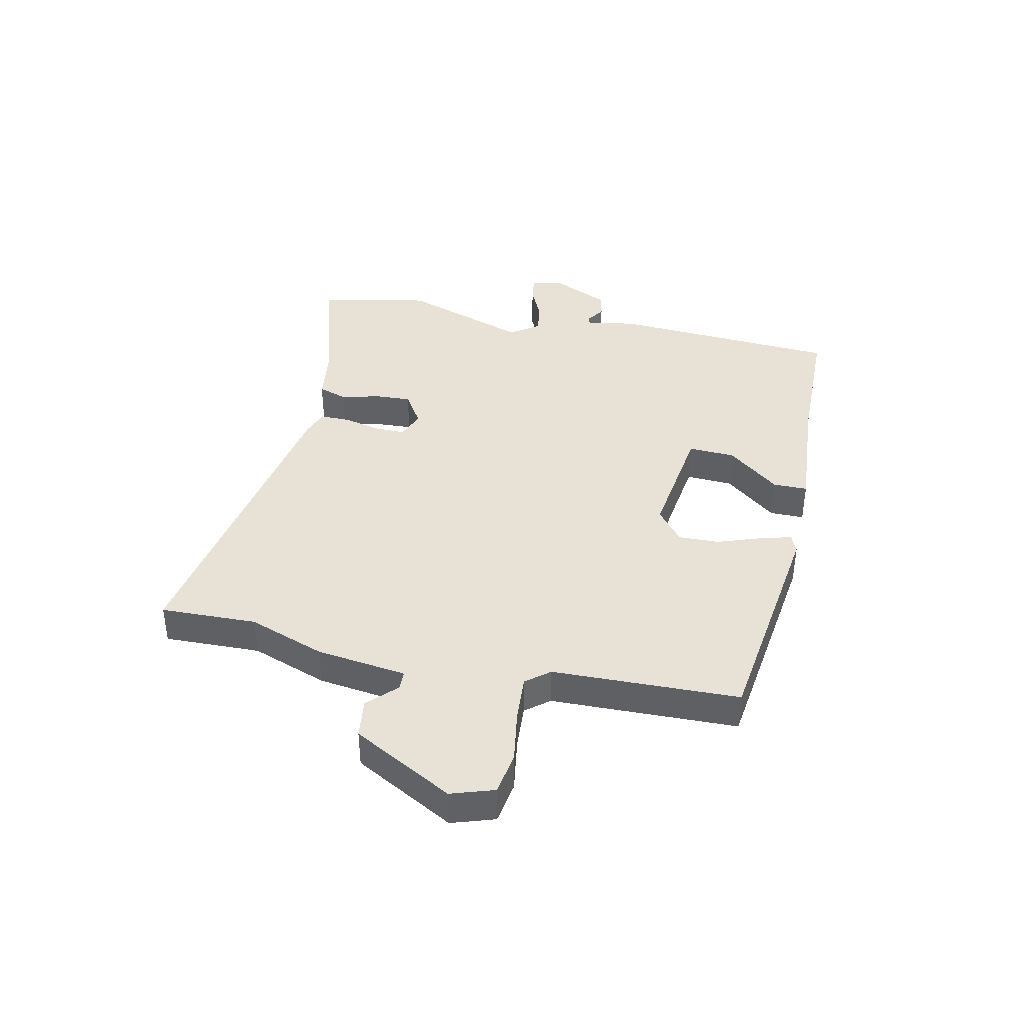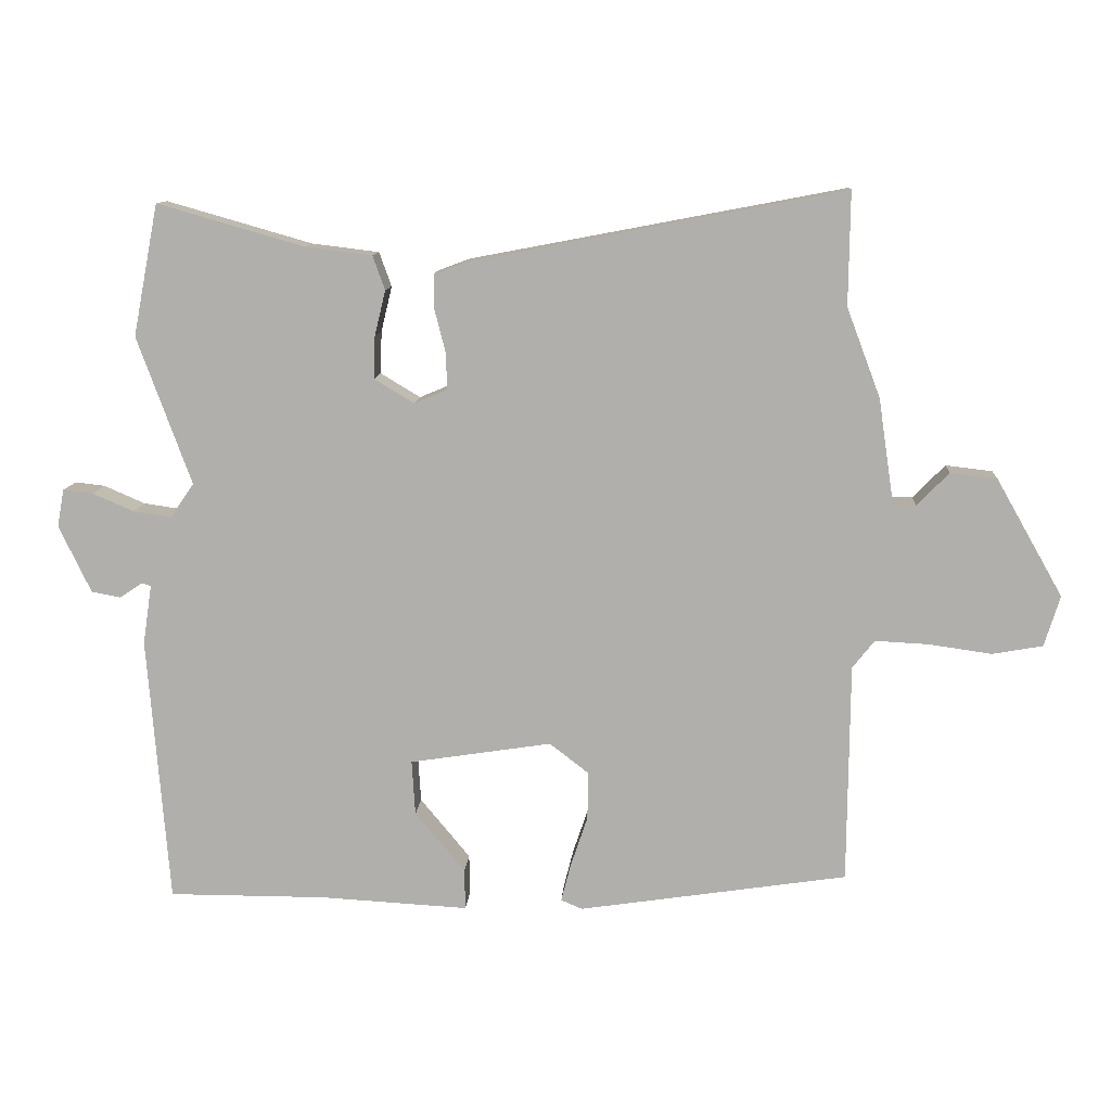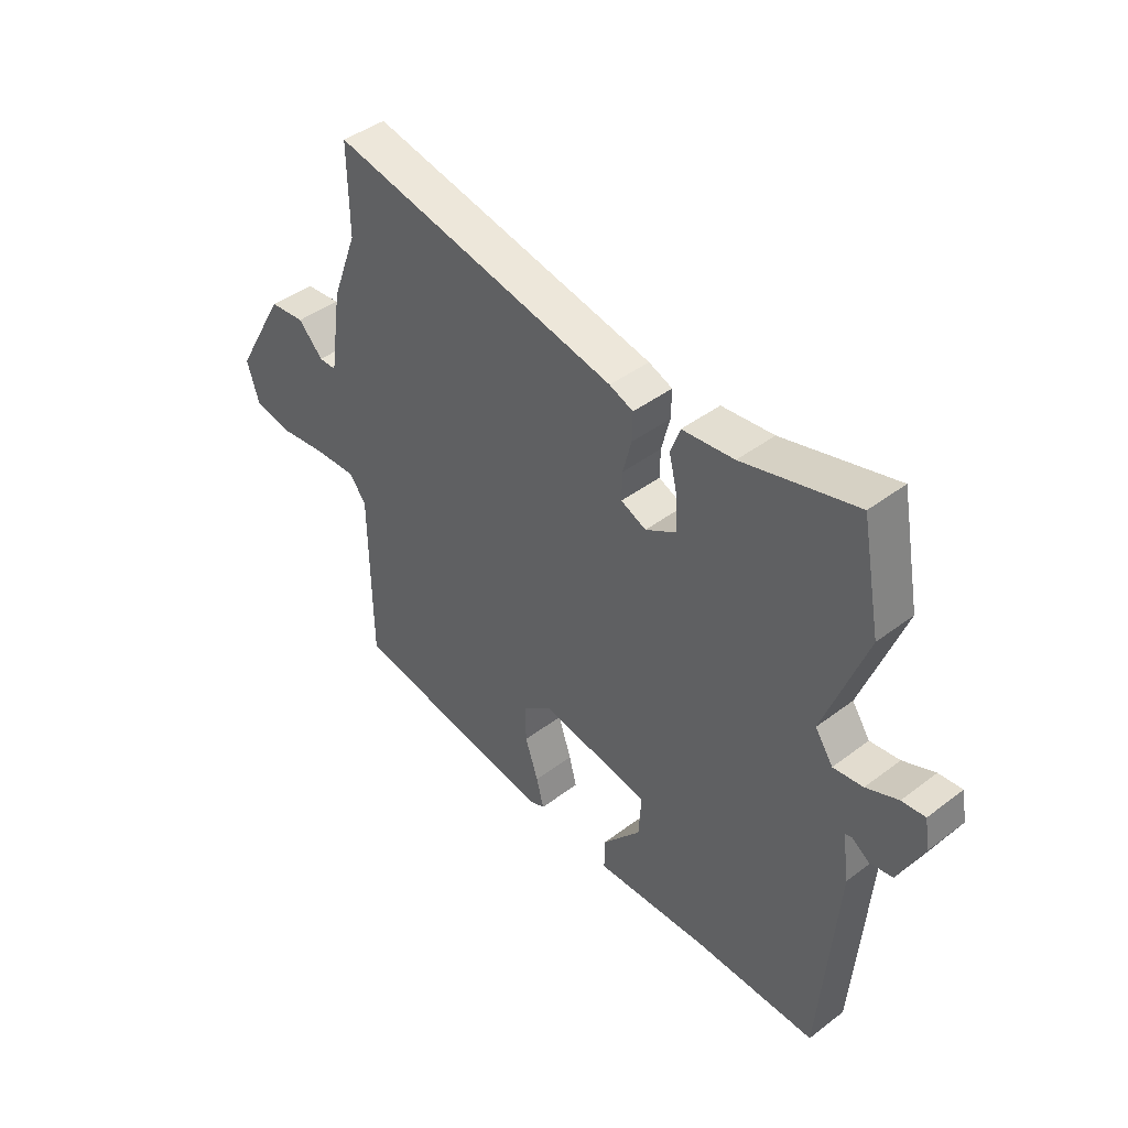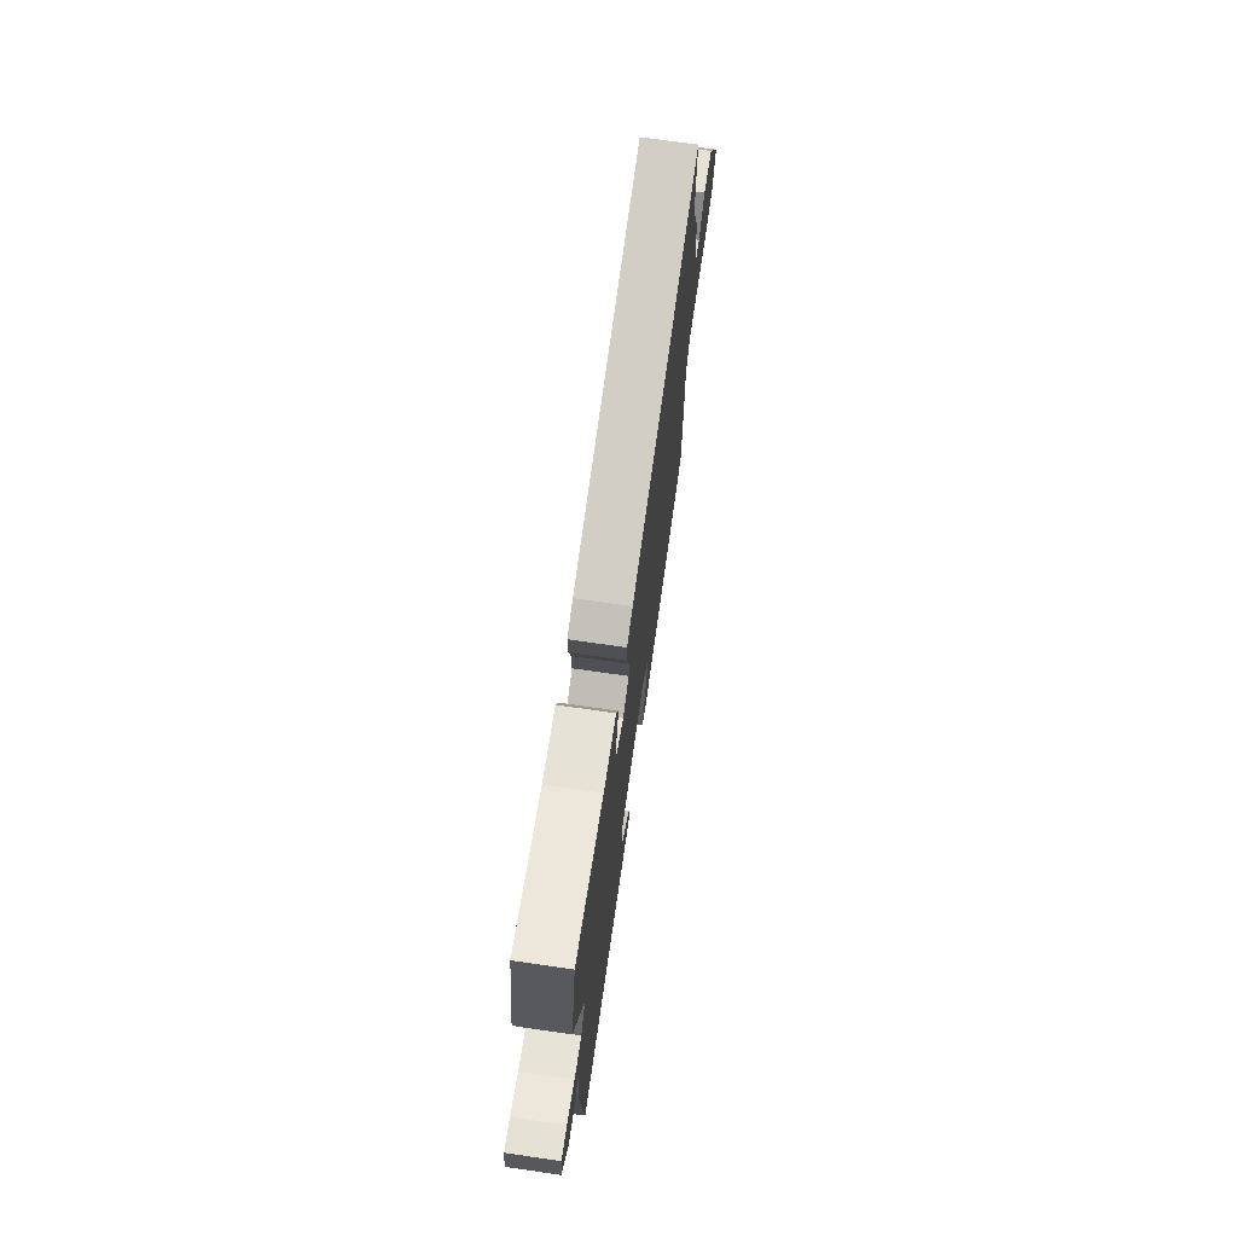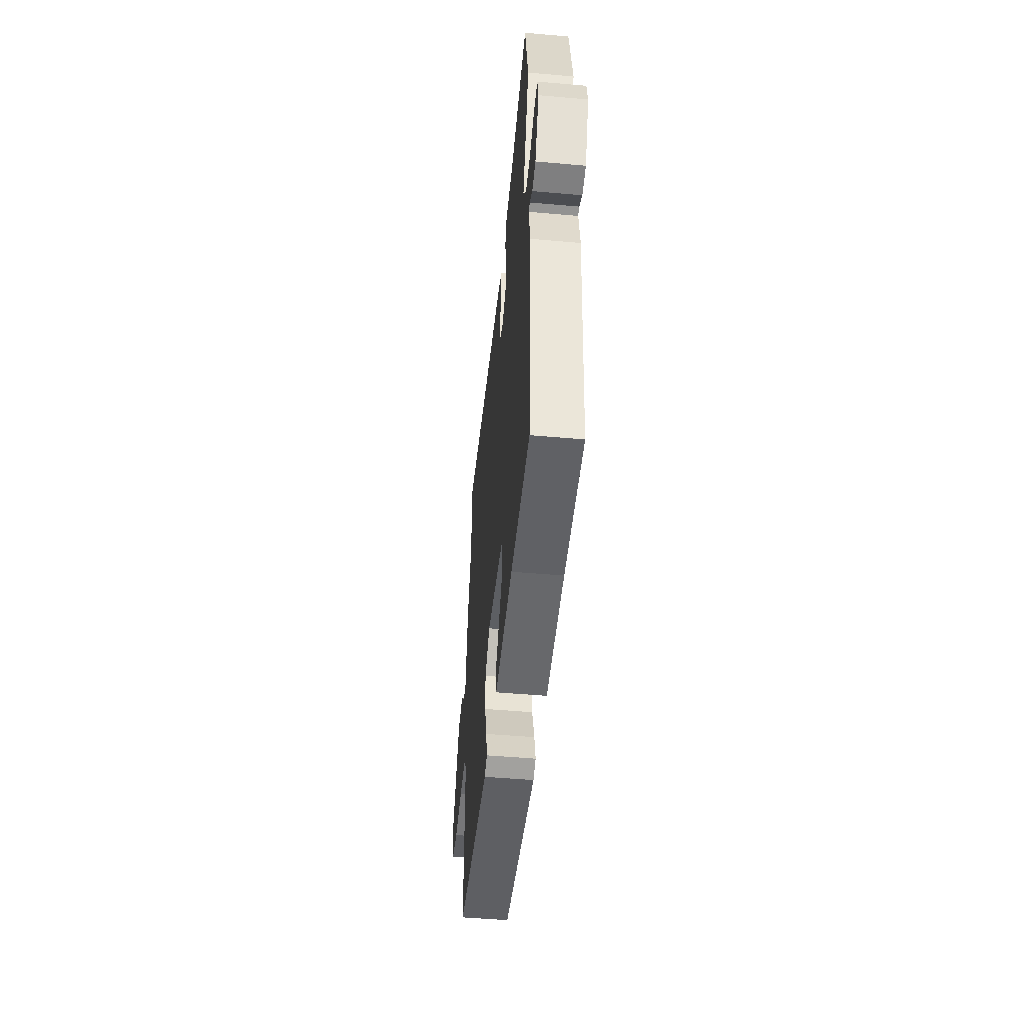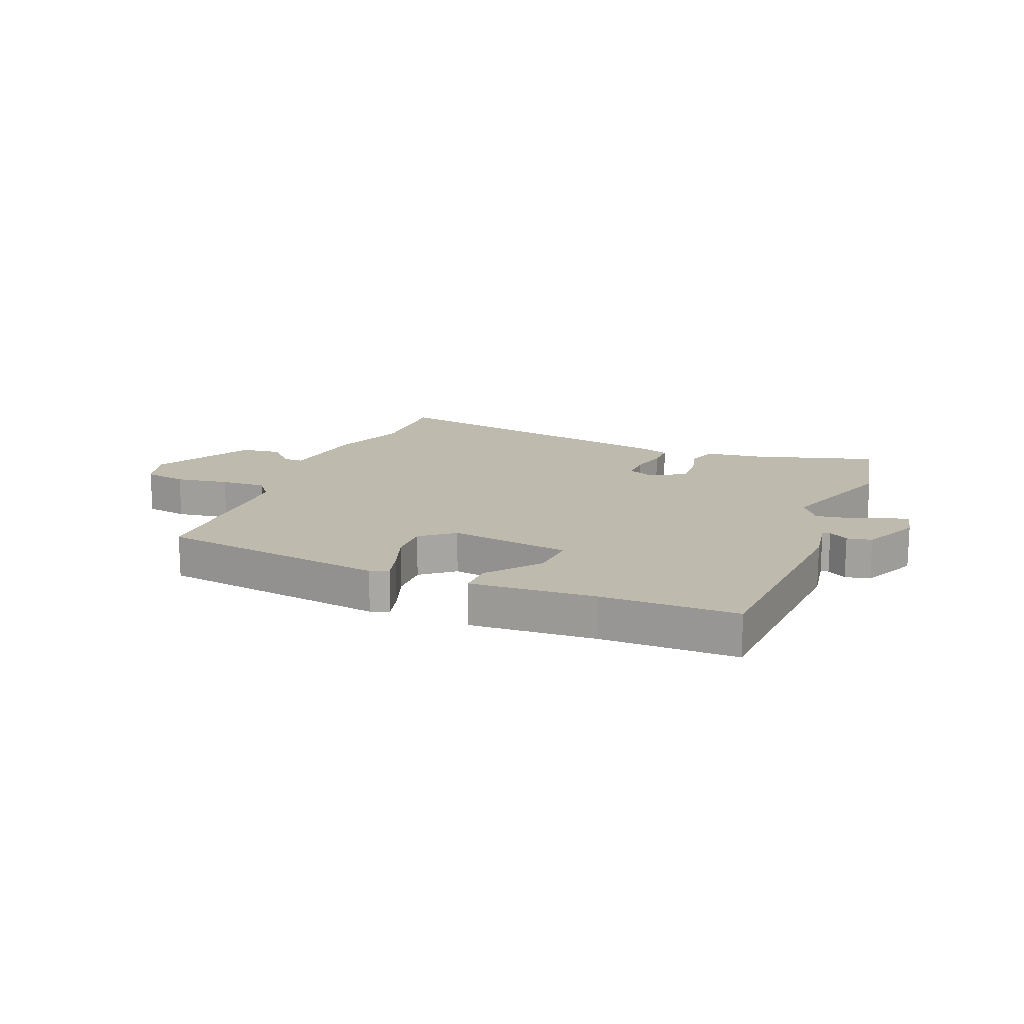
<metadata>
{"format":"obj","ext":"obj","renderer":"f3d","projection":"perspective","resolution":1024,"background":"white","views":[{"elev":40.1,"azim":101.3,"up":"+Y"},{"elev":11.0,"azim":3.8,"up":"+Z"},{"elev":43.5,"azim":-131.7,"up":"+Z"},{"elev":71.3,"azim":-81.8,"up":"+Z"},{"elev":-49.1,"azim":-95.6,"up":"+Z"},{"elev":15.6,"azim":-158.7,"up":"+Y"}]}
</metadata>
<code>
v -0.5 0.07 -0.497
v -0.531 0.07 -0.106
v -0.518 0.07 -0.019
v -0.531 0.07 -0.015
v -0.564 0.07 -0.037
v -0.607 0.07 -0.029
v -0.654 0.07 0.069
v -0.644 0.07 0.124
v -0.6 0.07 0.119
v -0.54 0.07 0.093
v -0.484 0.07 0.085
v -0.45 0.07 0.135
v -0.529 0.07 0.351
v -0.492 0.07 0.543
v -0.278 0.07 0.482
v -0.18 0.07 0.47
v -0.162 0.07 0.42
v -0.178 0.07 0.354
v -0.18 0.07 0.292
v -0.122 0.07 0.257
v -0.074 0.07 0.277
v -0.075 0.07 0.329
v -0.091 0.07 0.392
v -0.092 0.07 0.444
v -0.047 0.07 0.461
v 0.501 0.07 0.565
v 0.499 0.07 0.4
v 0.548 0.07 0.27
v 0.571 0.07 0.115
v 0.604 0.07 0.115
v 0.651 0.07 0.163
v 0.719 0.07 0.155
v 0.816 0.07 -0.016
v 0.793 0.07 -0.09
v 0.72 0.07 -0.103
v 0.628 0.07 -0.09
v 0.55 0.07 -0.086
v 0.518 0.07 -0.127
v 0.515 0.07 -0.447
v 0.123 0.07 -0.506
v 0.092 0.07 -0.493
v 0.106 0.07 -0.438
v 0.131 0.07 -0.364
v 0.132 0.07 -0.294
v 0.075 0.07 -0.25
v -0.132 0.07 -0.282
v -0.127 0.07 -0.362
v -0.054 0.07 -0.45
v -0.053 0.07 -0.509
v -0.268 0.07 -0.497
v -0.5 0 -0.497
v -0.531 0 -0.106
v -0.518 0 -0.019
v -0.531 0 -0.015
v -0.564 0 -0.037
v -0.607 0 -0.029
v -0.654 0 0.069
v -0.644 0 0.124
v -0.6 0 0.119
v -0.54 0 0.093
v -0.484 0 0.085
v -0.45 0 0.135
v -0.529 0 0.351
v -0.492 0 0.543
v -0.278 0 0.482
v -0.18 0 0.47
v -0.162 0 0.42
v -0.178 0 0.354
v -0.18 0 0.292
v -0.122 0 0.257
v -0.074 0 0.277
v -0.075 0 0.329
v -0.091 0 0.392
v -0.092 0 0.444
v -0.047 0 0.461
v 0.501 0 0.565
v 0.499 0 0.4
v 0.548 0 0.27
v 0.571 0 0.115
v 0.604 0 0.115
v 0.651 0 0.163
v 0.719 0 0.155
v 0.816 0 -0.016
v 0.793 0 -0.09
v 0.72 0 -0.103
v 0.628 0 -0.09
v 0.55 0 -0.086
v 0.518 0 -0.127
v 0.515 0 -0.447
v 0.123 0 -0.506
v 0.092 0 -0.493
v 0.106 0 -0.438
v 0.131 0 -0.364
v 0.132 0 -0.294
v 0.075 0 -0.25
v -0.132 0 -0.282
v -0.127 0 -0.362
v -0.054 0 -0.45
v -0.053 0 -0.509
v -0.268 0 -0.497
f 47 48 49 50
f 1 2 3
f 50 1 3
f 47 50 3
f 46 47 3
f 45 46 3
f 41 42 43
f 40 41 43
f 39 40 43
f 38 39 43
f 37 38 43 44
f 34 35 36
f 33 34 36
f 32 33 36
f 31 32 36
f 30 31 36
f 29 30 36 37
f 37 44 45
f 29 37 45
f 28 29 45
f 27 28 45
f 26 27 45
f 25 26 45
f 24 25 45
f 23 24 45
f 22 23 45
f 15 16 17 18
f 15 18 19
f 14 15 19
f 13 14 19
f 12 13 19
f 11 12 19 20
f 8 9 10
f 7 8 10
f 6 7 10
f 5 6 10
f 4 5 10
f 3 4 10 11
f 11 20 21
f 3 11 21
f 45 3 21
f 21 22 45
f 100 99 98 97
f 53 52 51
f 53 51 100
f 53 100 97
f 53 97 96
f 53 96 95
f 93 92 91
f 93 91 90
f 93 90 89
f 93 89 88
f 94 93 88 87
f 86 85 84
f 86 84 83
f 86 83 82
f 86 82 81
f 86 81 80
f 87 86 80 79
f 95 94 87
f 95 87 79
f 95 79 78
f 95 78 77
f 95 77 76
f 95 76 75
f 95 75 74
f 95 74 73
f 95 73 72
f 68 67 66 65
f 69 68 65
f 69 65 64
f 69 64 63
f 69 63 62
f 70 69 62 61
f 60 59 58
f 60 58 57
f 60 57 56
f 60 56 55
f 60 55 54
f 61 60 54 53
f 71 70 61
f 71 61 53
f 71 53 95
f 95 72 71
f 1 51 52 2
f 2 52 53 3
f 3 53 54 4
f 4 54 55 5
f 5 55 56 6
f 6 56 57 7
f 7 57 58 8
f 8 58 59 9
f 9 59 60 10
f 10 60 61 11
f 11 61 62 12
f 12 62 63 13
f 13 63 64 14
f 14 64 65 15
f 15 65 66 16
f 16 66 67 17
f 17 67 68 18
f 18 68 69 19
f 19 69 70 20
f 20 70 71 21
f 21 71 72 22
f 22 72 73 23
f 23 73 74 24
f 24 74 75 25
f 25 75 76 26
f 26 76 77 27
f 27 77 78 28
f 28 78 79 29
f 29 79 80 30
f 30 80 81 31
f 31 81 82 32
f 32 82 83 33
f 33 83 84 34
f 34 84 85 35
f 35 85 86 36
f 36 86 87 37
f 37 87 88 38
f 38 88 89 39
f 39 89 90 40
f 40 90 91 41
f 41 91 92 42
f 42 92 93 43
f 43 93 94 44
f 44 94 95 45
f 45 95 96 46
f 46 96 97 47
f 47 97 98 48
f 48 98 99 49
f 49 99 100 50
f 50 100 51 1

</code>
